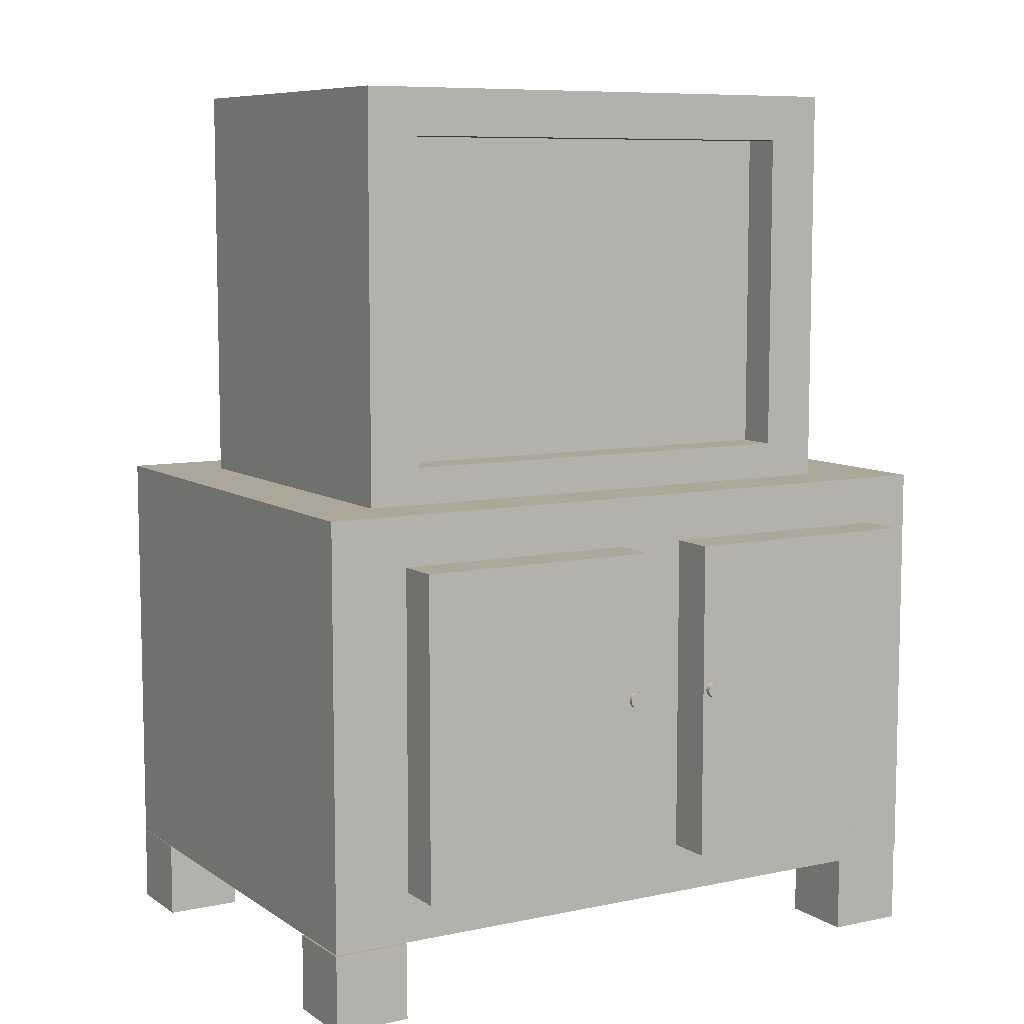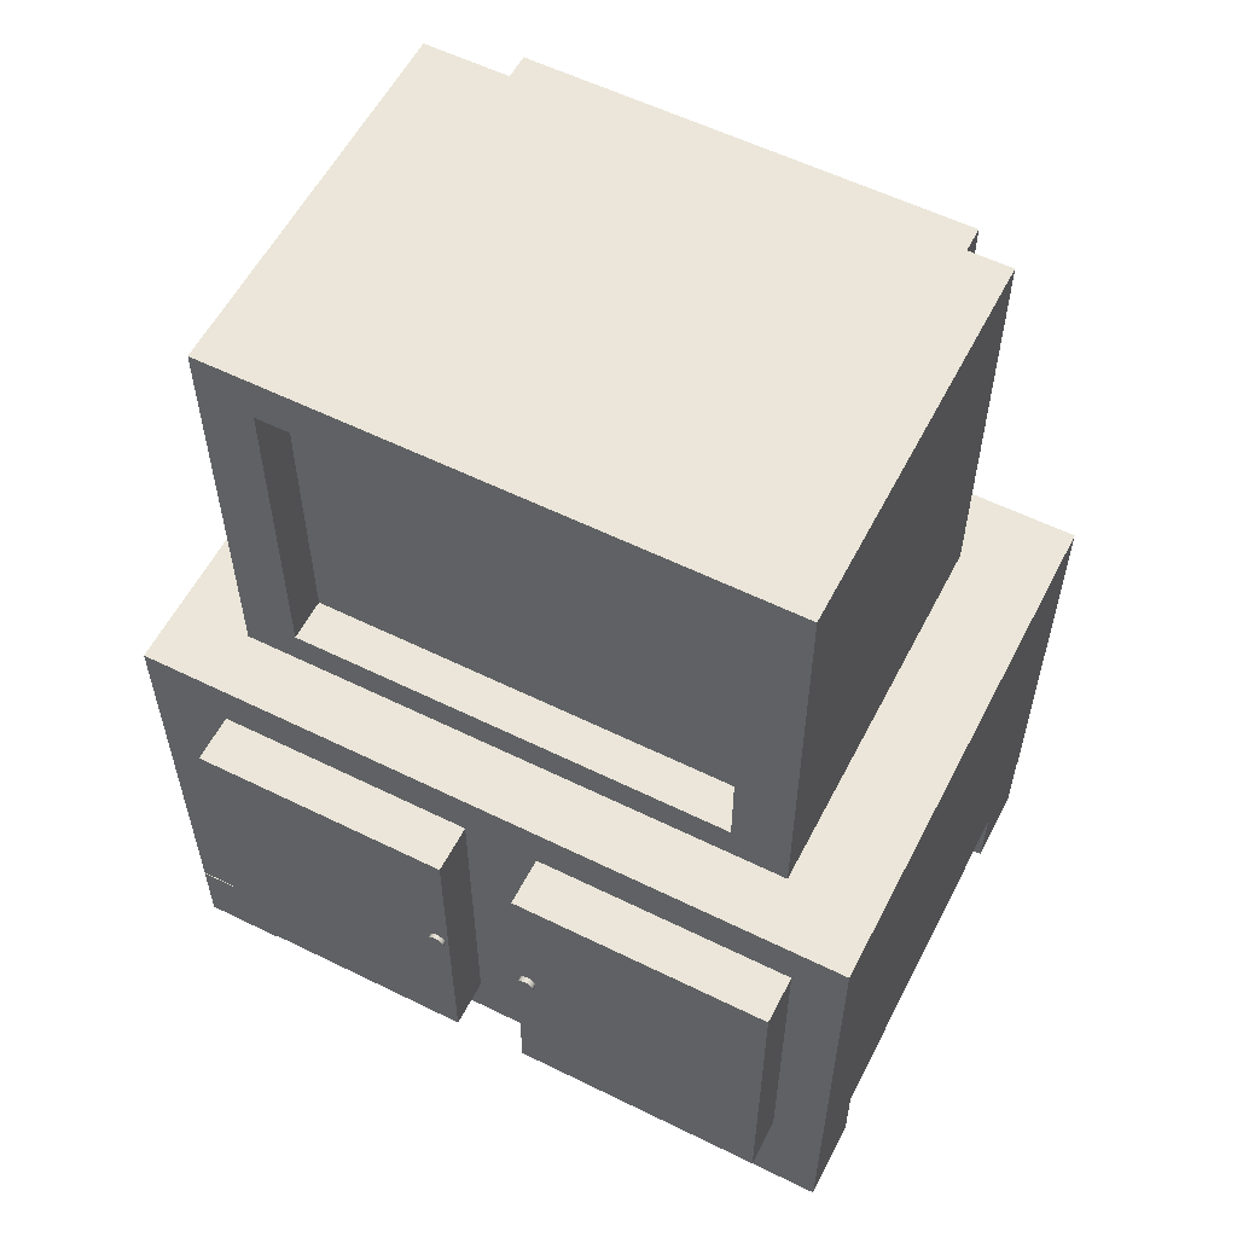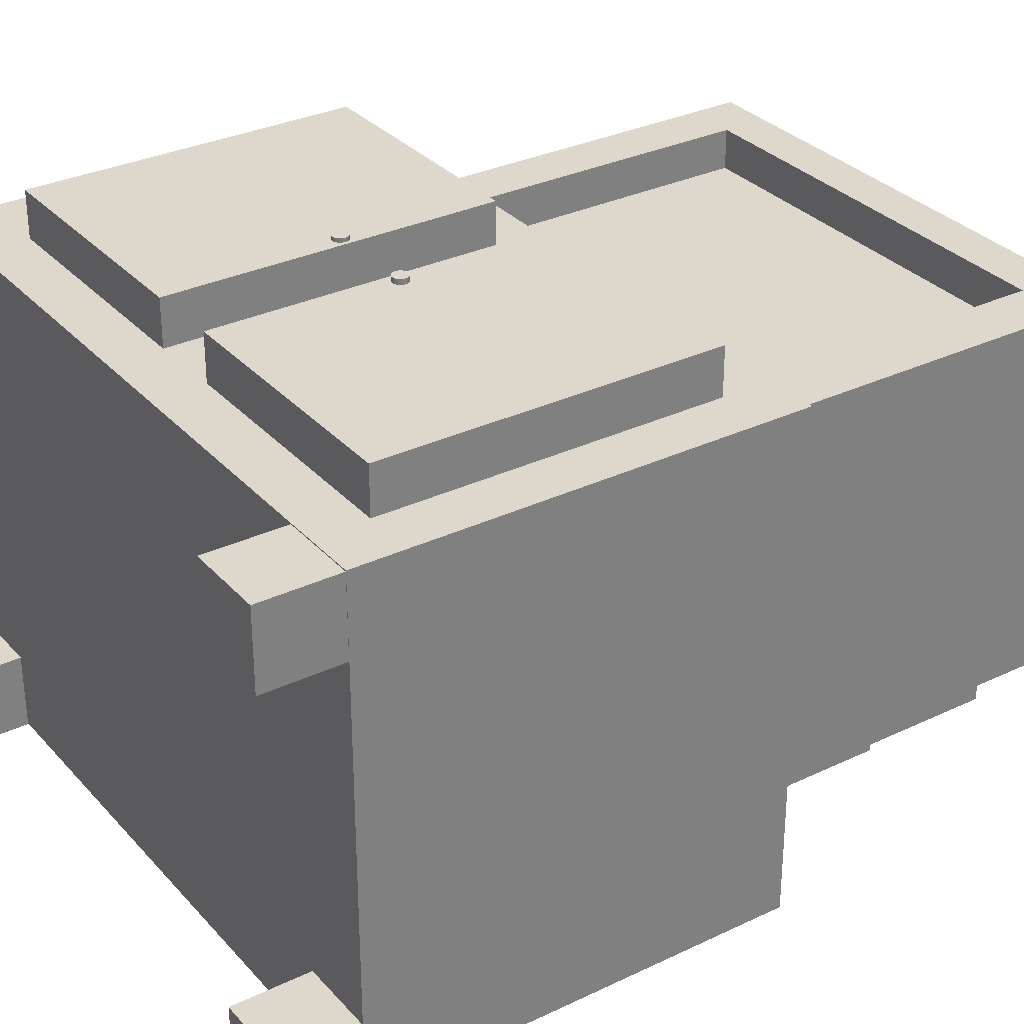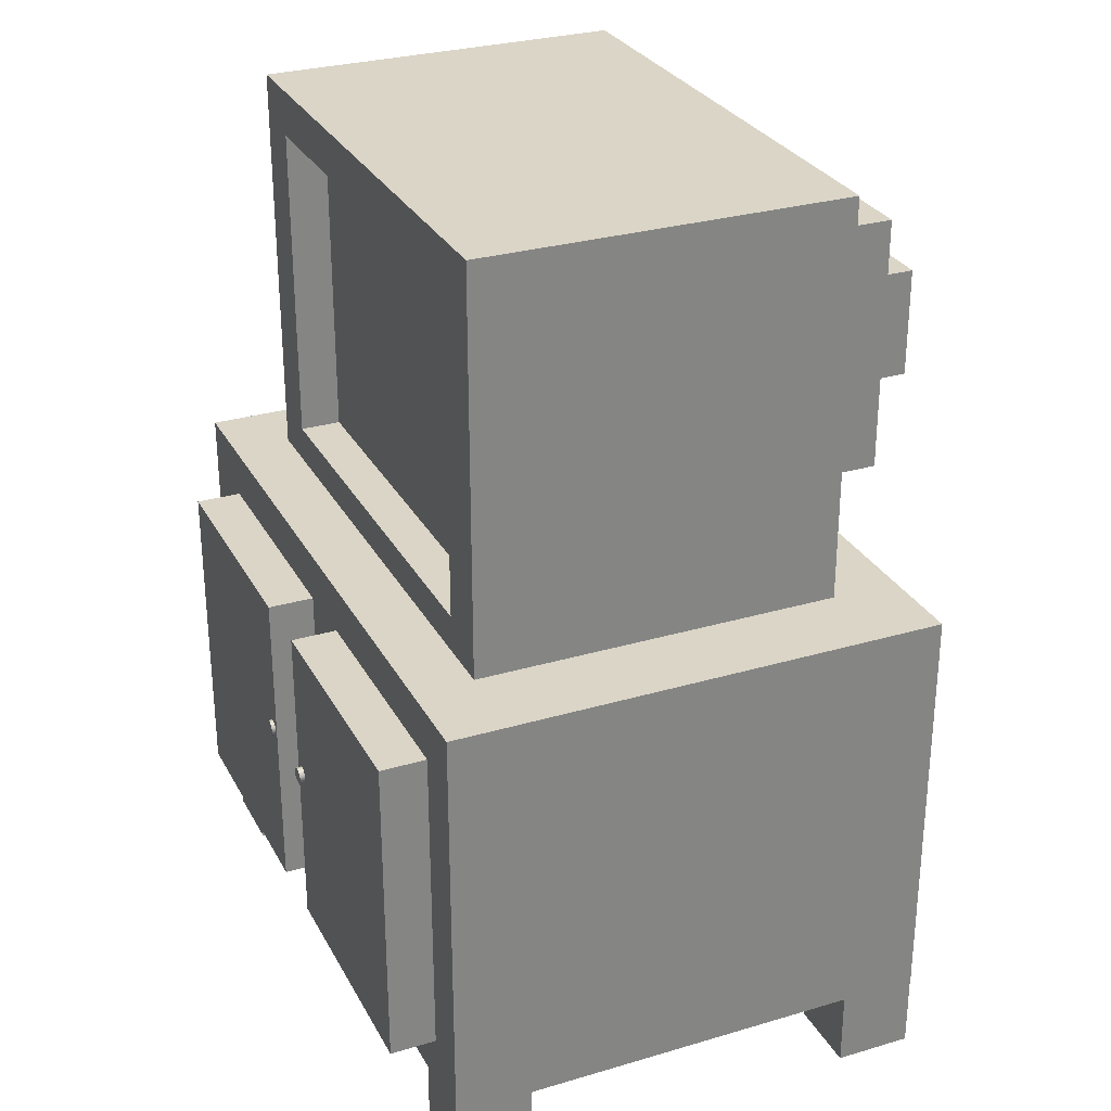
<metadata>
{"format":"obj","ext":"obj","renderer":"f3d","projection":"perspective","resolution":1024,"background":"white","views":[{"elev":8.2,"azim":-30.4,"up":"+Y"},{"elev":57.5,"azim":27.1,"up":"+Y"},{"elev":31.4,"azim":55.9,"up":"+Z"},{"elev":29.0,"azim":66.3,"up":"+Y"}]}
</metadata>
<code>
v  -23.84 3.984 -10.07
v  11.59 3.984 -10.07
v  11.59 3.984 15.52
v  -23.84 3.984 15.52
v  -23.84 25.64 -10.07
v  -23.84 25.64 15.52
v  11.59 25.64 15.52
v  11.59 25.64 -10.07
o Box001
g Box001
f 1 2 3
f 3 4 1
f 5 6 7
f 7 8 5
f 1 4 6
f 6 5 1
f 4 3 7
f 7 6 4
f 3 2 8
f 8 7 3
f 2 1 5
f 5 8 2
v  11.57 0.0466 15.47
v  11.57 3.984 15.47
v  7.635 3.984 15.47
v  7.635 0.0466 15.47
v  11.57 0.0466 11.53
v  7.635 0.0466 11.53
v  7.635 3.984 11.53
v  11.57 3.984 11.53
o Box002
g Box002
f 9 10 11
f 11 12 9
f 13 14 15
f 15 16 13
f 9 12 14
f 14 13 9
f 12 11 15
f 15 14 12
f 11 10 16
f 16 15 11
f 10 9 13
f 13 16 10
v  -19.91 -0.0195 15.53
v  -19.91 3.917 15.53
v  -23.85 3.917 15.53
v  -23.85 -0.0195 15.53
v  -19.91 -0.0195 11.59
v  -23.85 -0.0195 11.59
v  -23.85 3.917 11.59
v  -19.91 3.917 11.59
o Box003
g Box003
f 17 18 19
f 19 20 17
f 21 22 23
f 23 24 21
f 17 20 22
f 22 21 17
f 20 19 23
f 23 22 20
f 19 18 24
f 24 23 19
f 18 17 21
f 21 24 18
v  -19.91 0.0145 -6.136
v  -19.91 3.951 -6.136
v  -23.85 3.951 -6.136
v  -23.85 0.0145 -6.136
v  -19.91 0.0145 -10.07
v  -23.85 0.0145 -10.07
v  -23.85 3.951 -10.07
v  -19.91 3.951 -10.07
o Box004
g Box004
f 25 26 27
f 27 28 25
f 29 30 31
f 31 32 29
f 25 28 30
f 30 29 25
f 28 27 31
f 31 30 28
f 27 26 32
f 32 31 27
f 26 25 29
f 29 32 26
v  11.57 0.0435 -6.126
v  11.57 3.981 -6.126
v  7.633 3.981 -6.126
v  7.633 0.0435 -6.126
v  11.57 0.0435 -10.06
v  7.633 0.0435 -10.06
v  7.633 3.981 -10.06
v  11.57 3.981 -10.06
o Box005
g Box005
f 33 34 35
f 35 36 33
f 37 38 39
f 39 40 37
f 33 36 38
f 38 37 33
f 36 35 39
f 39 38 36
f 35 34 40
f 40 39 35
f 34 33 37
f 37 40 34
v  -19.8 6.544 15.52
v  -19.8 23.08 15.52
v  -7.206 23.08 15.52
v  -7.206 6.544 15.52
v  -19.8 6.544 17.88
v  -7.206 6.544 17.88
v  -7.206 23.08 17.88
v  -19.8 23.08 17.88
o Box006
g Box006
f 41 42 43
f 43 44 41
f 45 46 47
f 47 48 45
f 41 44 46
f 46 45 41
f 44 43 47
f 47 46 44
f 43 42 48
f 48 47 43
f 42 41 45
f 45 48 42
v  -3.574 6.6 15.52
v  -3.574 23.14 15.52
v  9.024 23.14 15.52
v  9.024 6.6 15.52
v  -3.574 6.6 17.88
v  9.024 6.6 17.88
v  9.024 23.14 17.88
v  -3.574 23.14 17.88
o Box007
g Box007
f 49 50 51
f 51 52 49
f 53 54 55
f 55 56 53
f 49 52 54
f 54 53 49
f 52 51 55
f 55 54 52
f 51 50 56
f 56 55 51
f 50 49 53
f 53 56 50
v  -2.991 15.52 18.15
v  -2.608 15.38 18.15
v  -2.583 15.52 18.15
v  -2.679 15.26 18.15
v  -2.787 15.17 18.15
v  -2.92 15.12 18.15
v  -3.062 15.12 18.15
v  -3.194 15.17 18.15
v  -3.303 15.26 18.15
v  -3.373 15.38 18.15
v  -3.398 15.52 18.15
v  -3.373 15.66 18.15
v  -3.303 15.78 18.15
v  -3.194 15.87 18.15
v  -3.062 15.92 18.15
v  -2.92 15.92 18.15
v  -2.787 15.87 18.15
v  -2.679 15.78 18.15
v  -2.608 15.66 18.15
v  -2.608 15.38 18.09
v  -2.583 15.52 18.09
v  -2.679 15.26 18.09
v  -2.787 15.17 18.09
v  -2.92 15.12 18.09
v  -3.062 15.12 18.09
v  -3.194 15.17 18.09
v  -3.303 15.26 18.09
v  -3.373 15.38 18.09
v  -3.398 15.52 18.09
v  -3.373 15.66 18.09
v  -3.303 15.78 18.09
v  -3.194 15.87 18.09
v  -3.062 15.92 18.09
v  -2.92 15.92 18.09
v  -2.787 15.87 18.09
v  -2.679 15.78 18.09
v  -2.608 15.66 18.09
v  -2.608 15.38 18.02
v  -2.583 15.52 18.02
v  -2.679 15.26 18.02
v  -2.787 15.17 18.02
v  -2.92 15.12 18.02
v  -3.062 15.12 18.02
v  -3.194 15.17 18.02
v  -3.303 15.26 18.02
v  -3.373 15.38 18.02
v  -3.398 15.52 18.02
v  -3.373 15.66 18.02
v  -3.303 15.78 18.02
v  -3.194 15.87 18.02
v  -3.062 15.92 18.02
v  -2.92 15.92 18.02
v  -2.787 15.87 18.02
v  -2.679 15.78 18.02
v  -2.608 15.66 18.02
v  -2.608 15.38 17.96
v  -2.583 15.52 17.96
v  -2.679 15.26 17.96
v  -2.787 15.17 17.96
v  -2.92 15.12 17.96
v  -3.062 15.12 17.96
v  -3.194 15.17 17.96
v  -3.303 15.26 17.96
v  -3.373 15.38 17.96
v  -3.398 15.52 17.96
v  -3.373 15.66 17.96
v  -3.303 15.78 17.96
v  -3.194 15.87 17.96
v  -3.062 15.92 17.96
v  -2.92 15.92 17.96
v  -2.787 15.87 17.96
v  -2.679 15.78 17.96
v  -2.608 15.66 17.96
v  -2.608 15.38 17.89
v  -2.583 15.52 17.89
v  -2.679 15.26 17.89
v  -2.787 15.17 17.89
v  -2.92 15.12 17.89
v  -3.062 15.12 17.89
v  -3.194 15.17 17.89
v  -3.303 15.26 17.89
v  -3.373 15.38 17.89
v  -3.398 15.52 17.89
v  -3.373 15.66 17.89
v  -3.303 15.78 17.89
v  -3.194 15.87 17.89
v  -3.062 15.92 17.89
v  -2.92 15.92 17.89
v  -2.787 15.87 17.89
v  -2.679 15.78 17.89
v  -2.608 15.66 17.89
v  -2.608 15.38 17.83
v  -2.583 15.52 17.83
v  -2.679 15.26 17.83
v  -2.787 15.17 17.83
v  -2.92 15.12 17.83
v  -3.062 15.12 17.83
v  -3.194 15.17 17.83
v  -3.303 15.26 17.83
v  -3.373 15.38 17.83
v  -3.398 15.52 17.83
v  -3.373 15.66 17.83
v  -3.303 15.78 17.83
v  -3.194 15.87 17.83
v  -3.062 15.92 17.83
v  -2.92 15.92 17.83
v  -2.787 15.87 17.83
v  -2.679 15.78 17.83
v  -2.608 15.66 17.83
v  -2.991 15.52 17.83
o Cylinder001
g Cylinder001
f 57 58 59
f 57 60 58
f 57 61 60
f 57 62 61
f 57 63 62
f 57 64 63
f 57 65 64
f 57 66 65
f 57 67 66
f 57 68 67
f 57 69 68
f 57 70 69
f 57 71 70
f 57 72 71
f 57 73 72
f 57 74 73
f 57 75 74
f 57 59 75
f 59 76 77
f 59 58 76
f 58 78 76
f 58 60 78
f 60 79 78
f 60 61 79
f 61 80 79
f 61 62 80
f 62 81 80
f 62 63 81
f 63 82 81
f 63 64 82
f 64 83 82
f 64 65 83
f 65 84 83
f 65 66 84
f 66 85 84
f 66 67 85
f 67 86 85
f 67 68 86
f 68 87 86
f 68 69 87
f 69 88 87
f 69 70 88
f 70 89 88
f 70 71 89
f 71 90 89
f 71 72 90
f 72 91 90
f 72 73 91
f 73 92 91
f 73 74 92
f 74 93 92
f 74 75 93
f 75 77 93
f 75 59 77
f 77 94 95
f 77 76 94
f 76 96 94
f 76 78 96
f 78 97 96
f 78 79 97
f 79 98 97
f 79 80 98
f 80 99 98
f 80 81 99
f 81 100 99
f 81 82 100
f 82 101 100
f 82 83 101
f 83 102 101
f 83 84 102
f 84 103 102
f 84 85 103
f 85 104 103
f 85 86 104
f 86 105 104
f 86 87 105
f 87 106 105
f 87 88 106
f 88 107 106
f 88 89 107
f 89 108 107
f 89 90 108
f 90 109 108
f 90 91 109
f 91 110 109
f 91 92 110
f 92 111 110
f 92 93 111
f 93 95 111
f 93 77 95
f 95 112 113
f 95 94 112
f 94 114 112
f 94 96 114
f 96 115 114
f 96 97 115
f 97 116 115
f 97 98 116
f 98 117 116
f 98 99 117
f 99 118 117
f 99 100 118
f 100 119 118
f 100 101 119
f 101 120 119
f 101 102 120
f 102 121 120
f 102 103 121
f 103 122 121
f 103 104 122
f 104 123 122
f 104 105 123
f 105 124 123
f 105 106 124
f 106 125 124
f 106 107 125
f 107 126 125
f 107 108 126
f 108 127 126
f 108 109 127
f 109 128 127
f 109 110 128
f 110 129 128
f 110 111 129
f 111 113 129
f 111 95 113
f 113 130 131
f 113 112 130
f 112 132 130
f 112 114 132
f 114 133 132
f 114 115 133
f 115 134 133
f 115 116 134
f 116 135 134
f 116 117 135
f 117 136 135
f 117 118 136
f 118 137 136
f 118 119 137
f 119 138 137
f 119 120 138
f 120 139 138
f 120 121 139
f 121 140 139
f 121 122 140
f 122 141 140
f 122 123 141
f 123 142 141
f 123 124 142
f 124 143 142
f 124 125 143
f 125 144 143
f 125 126 144
f 126 145 144
f 126 127 145
f 127 146 145
f 127 128 146
f 128 147 146
f 128 129 147
f 129 131 147
f 129 113 131
f 131 148 149
f 131 130 148
f 130 150 148
f 130 132 150
f 132 151 150
f 132 133 151
f 133 152 151
f 133 134 152
f 134 153 152
f 134 135 153
f 135 154 153
f 135 136 154
f 136 155 154
f 136 137 155
f 137 156 155
f 137 138 156
f 138 157 156
f 138 139 157
f 139 158 157
f 139 140 158
f 140 159 158
f 140 141 159
f 141 160 159
f 141 142 160
f 142 161 160
f 142 143 161
f 143 162 161
f 143 144 162
f 144 163 162
f 144 145 163
f 145 164 163
f 145 146 164
f 146 165 164
f 146 147 165
f 147 149 165
f 147 131 149
f 166 149 148
f 166 148 150
f 166 150 151
f 166 151 152
f 166 152 153
f 166 153 154
f 166 154 155
f 166 155 156
f 166 156 157
f 166 157 158
f 166 158 159
f 166 159 160
f 166 160 161
f 166 161 162
f 166 162 163
f 166 163 164
f 166 164 165
f 166 165 149
v  -7.788 15.52 18.08
v  -7.406 15.38 18.08
v  -7.381 15.52 18.08
v  -7.476 15.26 18.08
v  -7.585 15.17 18.08
v  -7.718 15.12 18.08
v  -7.859 15.12 18.08
v  -7.992 15.17 18.08
v  -8.101 15.26 18.08
v  -8.171 15.38 18.08
v  -8.196 15.52 18.08
v  -8.171 15.66 18.08
v  -8.101 15.78 18.08
v  -7.992 15.87 18.08
v  -7.859 15.92 18.08
v  -7.718 15.92 18.08
v  -7.585 15.87 18.08
v  -7.476 15.78 18.08
v  -7.406 15.66 18.08
v  -7.406 15.38 18.02
v  -7.381 15.52 18.02
v  -7.476 15.26 18.02
v  -7.585 15.17 18.02
v  -7.718 15.12 18.02
v  -7.859 15.12 18.02
v  -7.992 15.17 18.02
v  -8.101 15.26 18.02
v  -8.171 15.38 18.02
v  -8.196 15.52 18.02
v  -8.171 15.66 18.02
v  -8.101 15.78 18.02
v  -7.992 15.87 18.02
v  -7.859 15.92 18.02
v  -7.718 15.92 18.02
v  -7.585 15.87 18.02
v  -7.476 15.78 18.02
v  -7.406 15.66 18.02
v  -7.406 15.38 17.96
v  -7.381 15.52 17.96
v  -7.476 15.26 17.96
v  -7.585 15.17 17.96
v  -7.718 15.12 17.96
v  -7.859 15.12 17.96
v  -7.992 15.17 17.96
v  -8.101 15.26 17.96
v  -8.171 15.38 17.96
v  -8.196 15.52 17.96
v  -8.171 15.66 17.96
v  -8.101 15.78 17.96
v  -7.992 15.87 17.96
v  -7.859 15.92 17.96
v  -7.718 15.92 17.96
v  -7.585 15.87 17.96
v  -7.476 15.78 17.96
v  -7.406 15.66 17.96
v  -7.406 15.38 17.89
v  -7.381 15.52 17.89
v  -7.476 15.26 17.89
v  -7.585 15.17 17.89
v  -7.718 15.12 17.89
v  -7.859 15.12 17.89
v  -7.992 15.17 17.89
v  -8.101 15.26 17.89
v  -8.171 15.38 17.89
v  -8.196 15.52 17.89
v  -8.171 15.66 17.89
v  -8.101 15.78 17.89
v  -7.992 15.87 17.89
v  -7.859 15.92 17.89
v  -7.718 15.92 17.89
v  -7.585 15.87 17.89
v  -7.476 15.78 17.89
v  -7.406 15.66 17.89
v  -7.406 15.38 17.83
v  -7.381 15.52 17.83
v  -7.476 15.26 17.83
v  -7.585 15.17 17.83
v  -7.718 15.12 17.83
v  -7.859 15.12 17.83
v  -7.992 15.17 17.83
v  -8.101 15.26 17.83
v  -8.171 15.38 17.83
v  -8.196 15.52 17.83
v  -8.171 15.66 17.83
v  -8.101 15.78 17.83
v  -7.992 15.87 17.83
v  -7.859 15.92 17.83
v  -7.718 15.92 17.83
v  -7.585 15.87 17.83
v  -7.476 15.78 17.83
v  -7.406 15.66 17.83
v  -7.406 15.38 17.76
v  -7.381 15.52 17.76
v  -7.476 15.26 17.76
v  -7.585 15.17 17.76
v  -7.718 15.12 17.76
v  -7.859 15.12 17.76
v  -7.992 15.17 17.76
v  -8.101 15.26 17.76
v  -8.171 15.38 17.76
v  -8.196 15.52 17.76
v  -8.171 15.66 17.76
v  -8.101 15.78 17.76
v  -7.992 15.87 17.76
v  -7.859 15.92 17.76
v  -7.718 15.92 17.76
v  -7.585 15.87 17.76
v  -7.476 15.78 17.76
v  -7.406 15.66 17.76
v  -7.788 15.52 17.76
o Cylinder002
g Cylinder002
f 167 168 169
f 167 170 168
f 167 171 170
f 167 172 171
f 167 173 172
f 167 174 173
f 167 175 174
f 167 176 175
f 167 177 176
f 167 178 177
f 167 179 178
f 167 180 179
f 167 181 180
f 167 182 181
f 167 183 182
f 167 184 183
f 167 185 184
f 167 169 185
f 169 186 187
f 169 168 186
f 168 188 186
f 168 170 188
f 170 189 188
f 170 171 189
f 171 190 189
f 171 172 190
f 172 191 190
f 172 173 191
f 173 192 191
f 173 174 192
f 174 193 192
f 174 175 193
f 175 194 193
f 175 176 194
f 176 195 194
f 176 177 195
f 177 196 195
f 177 178 196
f 178 197 196
f 178 179 197
f 179 198 197
f 179 180 198
f 180 199 198
f 180 181 199
f 181 200 199
f 181 182 200
f 182 201 200
f 182 183 201
f 183 202 201
f 183 184 202
f 184 203 202
f 184 185 203
f 185 187 203
f 185 169 187
f 187 204 205
f 187 186 204
f 186 206 204
f 186 188 206
f 188 207 206
f 188 189 207
f 189 208 207
f 189 190 208
f 190 209 208
f 190 191 209
f 191 210 209
f 191 192 210
f 192 211 210
f 192 193 211
f 193 212 211
f 193 194 212
f 194 213 212
f 194 195 213
f 195 214 213
f 195 196 214
f 196 215 214
f 196 197 215
f 197 216 215
f 197 198 216
f 198 217 216
f 198 199 217
f 199 218 217
f 199 200 218
f 200 219 218
f 200 201 219
f 201 220 219
f 201 202 220
f 202 221 220
f 202 203 221
f 203 205 221
f 203 187 205
f 205 222 223
f 205 204 222
f 204 224 222
f 204 206 224
f 206 225 224
f 206 207 225
f 207 226 225
f 207 208 226
f 208 227 226
f 208 209 227
f 209 228 227
f 209 210 228
f 210 229 228
f 210 211 229
f 211 230 229
f 211 212 230
f 212 231 230
f 212 213 231
f 213 232 231
f 213 214 232
f 214 233 232
f 214 215 233
f 215 234 233
f 215 216 234
f 216 235 234
f 216 217 235
f 217 236 235
f 217 218 236
f 218 237 236
f 218 219 237
f 219 238 237
f 219 220 238
f 220 239 238
f 220 221 239
f 221 223 239
f 221 205 223
f 223 240 241
f 223 222 240
f 222 242 240
f 222 224 242
f 224 243 242
f 224 225 243
f 225 244 243
f 225 226 244
f 226 245 244
f 226 227 245
f 227 246 245
f 227 228 246
f 228 247 246
f 228 229 247
f 229 248 247
f 229 230 248
f 230 249 248
f 230 231 249
f 231 250 249
f 231 232 250
f 232 251 250
f 232 233 251
f 233 252 251
f 233 234 252
f 234 253 252
f 234 235 253
f 235 254 253
f 235 236 254
f 236 255 254
f 236 237 255
f 237 256 255
f 237 238 256
f 238 257 256
f 238 239 257
f 239 241 257
f 239 223 241
f 241 258 259
f 241 240 258
f 240 260 258
f 240 242 260
f 242 261 260
f 242 243 261
f 243 262 261
f 243 244 262
f 244 263 262
f 244 245 263
f 245 264 263
f 245 246 264
f 246 265 264
f 246 247 265
f 247 266 265
f 247 248 266
f 248 267 266
f 248 249 267
f 249 268 267
f 249 250 268
f 250 269 268
f 250 251 269
f 251 270 269
f 251 252 270
f 252 271 270
f 252 253 271
f 253 272 271
f 253 254 272
f 254 273 272
f 254 255 273
f 255 274 273
f 255 256 274
f 256 275 274
f 256 257 275
f 257 259 275
f 257 241 259
f 276 259 258
f 276 258 260
f 276 260 261
f 276 261 262
f 276 262 263
f 276 263 264
f 276 264 265
f 276 265 266
f 276 266 267
f 276 267 268
f 276 268 269
f 276 269 270
f 276 270 271
f 276 271 272
f 276 272 273
f 276 273 274
f 276 274 275
f 276 275 259
v  -20.14 25.64 -6.572
v  7.244 25.64 -6.572
v  7.244 25.64 12.45
v  -20.14 25.64 12.45
v  4.434 27.52 12.45
v  -17.41 27.52 12.45
v  4.434 44.06 12.45
v  7.244 46.44 12.45
v  -17.41 44.06 12.45
v  -20.14 46.44 12.45
v  -20.14 46.44 -6.572
v  7.244 46.44 -6.572
v  4.434 27.52 10.34
v  4.434 44.06 10.34
v  -17.41 44.06 10.34
v  -17.41 27.52 10.34
o Box008
g Box008
f 277 278 279
f 279 280 277
f 281 282 280
f 281 280 279
f 283 281 279
f 283 279 284
f 285 283 284
f 285 284 286
f 282 285 286
f 280 282 286
f 280 286 287
f 287 277 280
f 277 287 288
f 288 278 277
f 278 288 284
f 284 279 278
f 284 288 287
f 287 286 284
f 289 290 291
f 291 292 289
f 281 289 292
f 292 282 281
f 282 292 291
f 291 285 282
f 285 291 290
f 290 283 285
f 283 290 289
f 289 281 283
v  4.499 30.87 -6.572
v  4.499 43.77 -6.572
v  -17.24 43.77 -6.572
v  -17.24 30.87 -6.572
v  4.499 30.87 -10.07
v  -17.24 30.87 -10.07
v  -17.24 43.77 -10.07
v  4.499 43.77 -10.07
o Box010
g Box010
f 293 294 295
f 295 296 293
f 297 298 299
f 299 300 297
f 293 296 298
f 298 297 293
f 296 295 299
f 299 298 296
f 295 294 300
f 300 299 295
f 294 293 297
f 297 300 294
v  1.654 34.09 -10.07
v  1.654 39.64 -10.07
v  -13.45 39.64 -10.07
v  -13.45 34.09 -10.07
v  1.654 34.09 -13.23
v  -13.45 34.09 -13.23
v  -13.45 39.64 -13.23
v  1.654 39.64 -13.23
o Box011
g Box011
f 301 302 303
f 303 304 301
f 305 306 307
f 307 308 305
f 301 304 306
f 306 305 301
f 304 303 307
f 307 306 304
f 303 302 308
f 308 307 303
f 302 301 305
f 305 308 302

</code>
